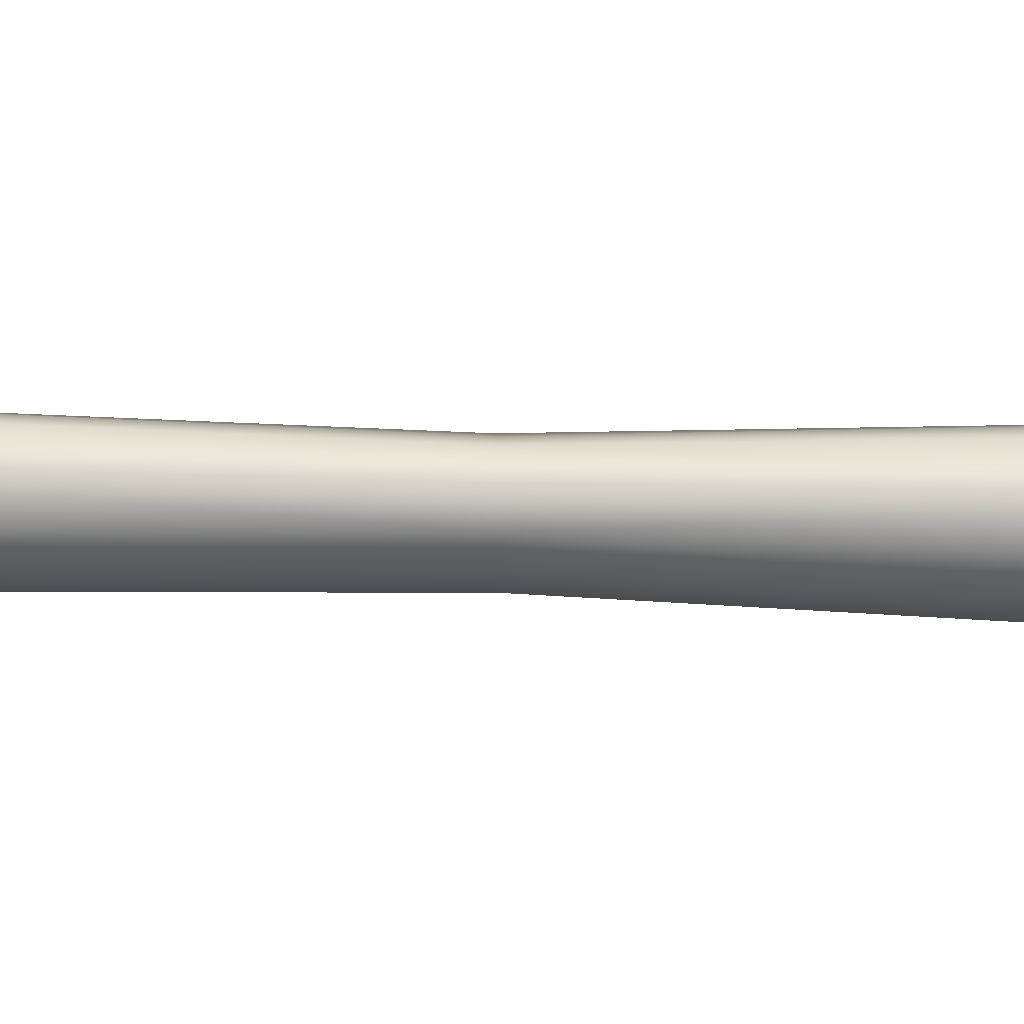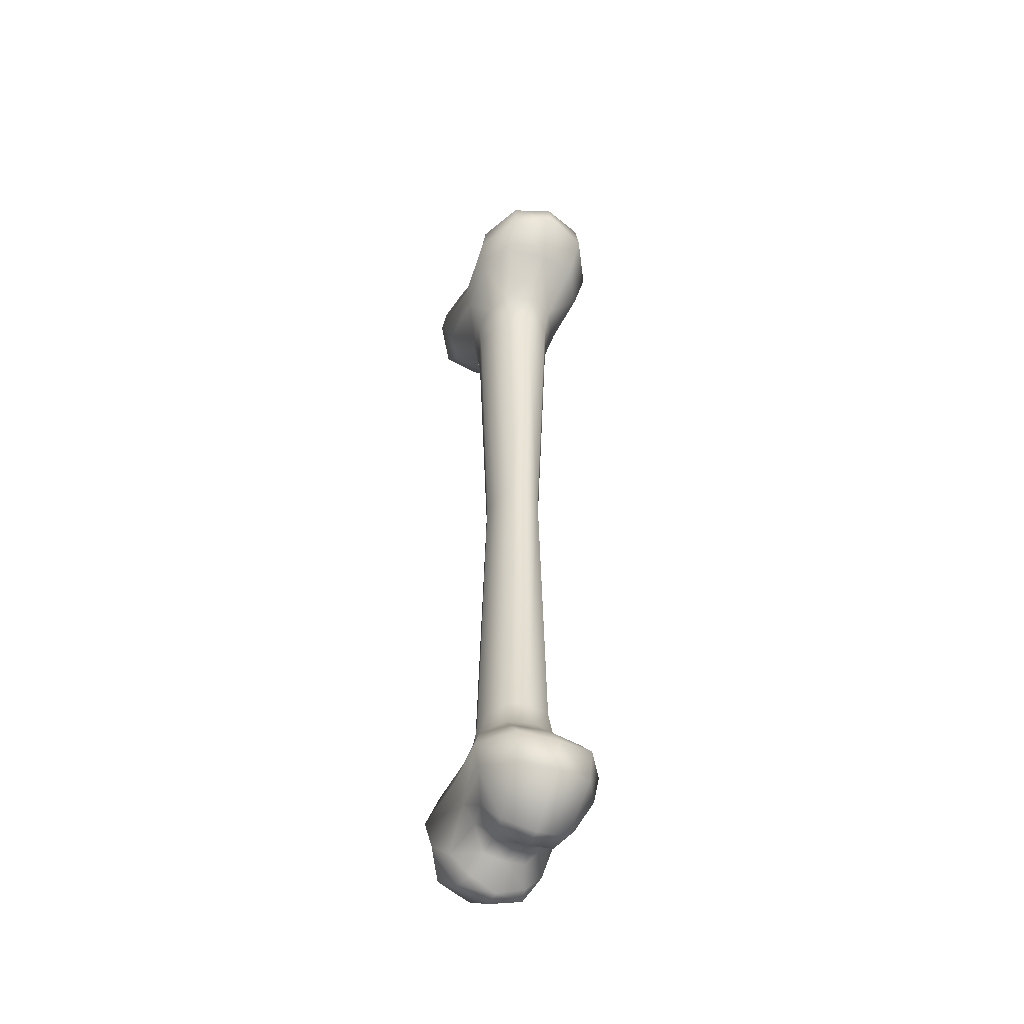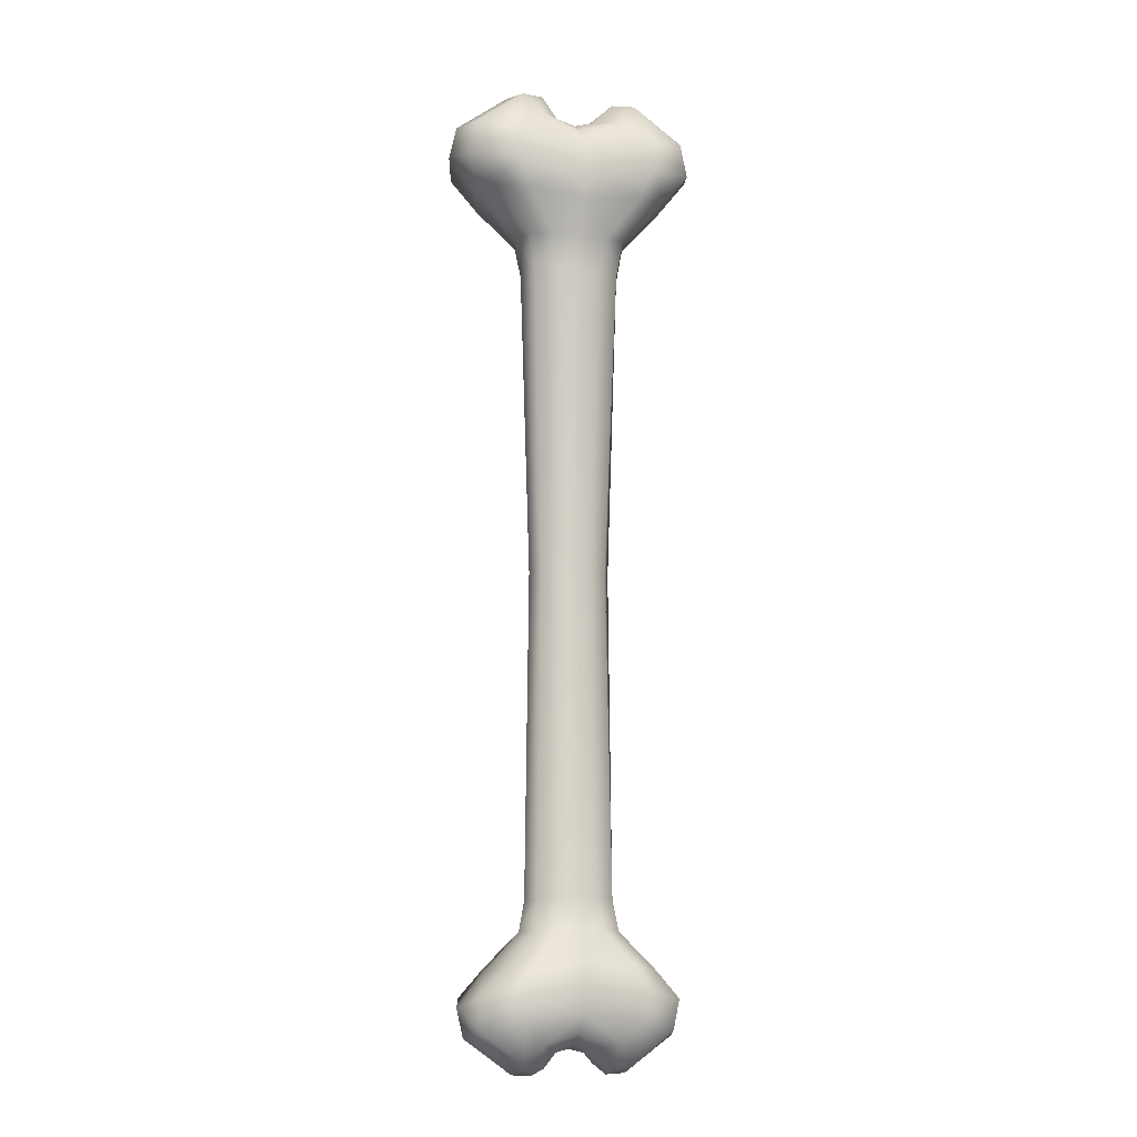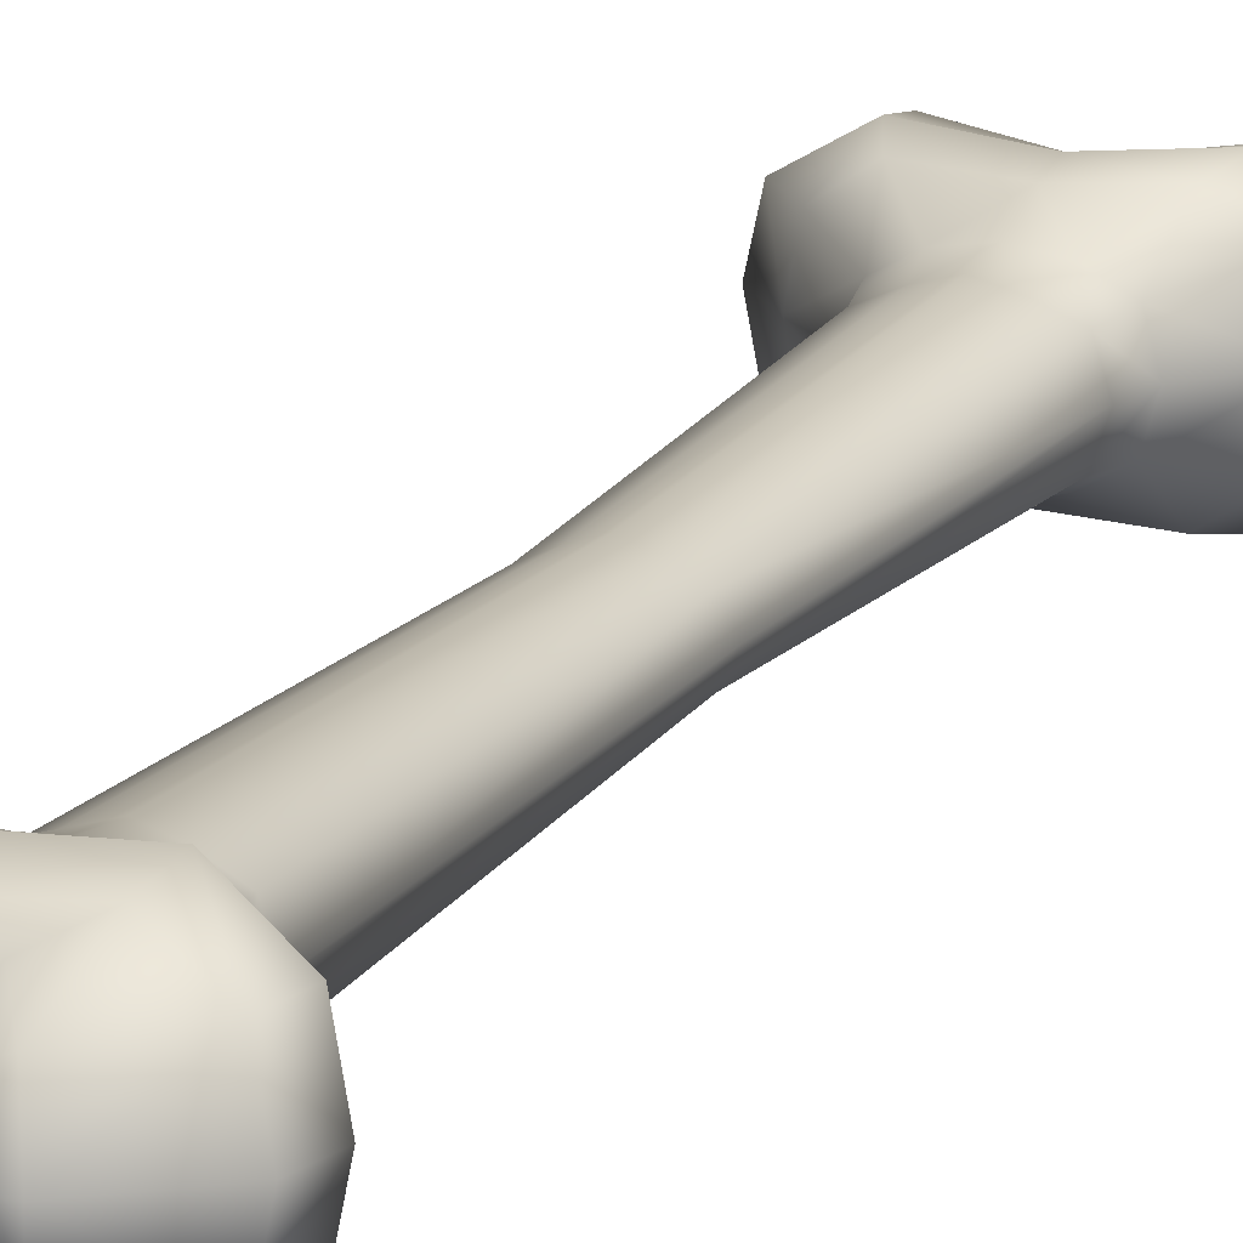
<metadata>
{"format":"obj","ext":"obj","renderer":"f3d","projection":"perspective","resolution":1024,"background":"white","views":[{"elev":-14.8,"azim":85.5,"up":"+Z"},{"elev":-49.0,"azim":67.0,"up":"+Y"},{"elev":-10.2,"azim":163.1,"up":"+Y"},{"elev":16.2,"azim":22.6,"up":"+Z"}]}
</metadata>
<code>
g mesh_bone
v 0.05024 -0.219 0.02548
v 0.05813 -0.2191 -0.002513
v 0.09767 -0.2626 -0.002513
v 0.09015 -0.2621 0.03763
v 0.0574 -0.255 0.05984
v 0.02772 -0.216 0.03841
v 3.427e-06 -0.2522 0.05598
v 3.427e-06 -0.2151 0.04288
v -0.02771 -0.216 0.03841
v -0.0574 -0.255 0.05984
v -0.05023 -0.219 0.02548
v -0.09015 -0.2621 0.03763
v -0.09766 -0.2626 -0.002513
v -0.05813 -0.2191 -0.002513
v 3.427e-06 -0.2803 0.06524
v 3.427e-06 -0.2522 0.05598
v 0.0574 -0.255 0.05984
v 0.07421 -0.2869 0.07186
v 0.09015 -0.2621 0.03763
v 3.427e-06 -0.3062 0.054
v 0.1164 -0.2926 0.04014
v 0.09767 -0.2626 -0.002513
v 0.1286 -0.3014 -0.00213
v 0.1093 -0.3271 0.03993
v 0.1209 -0.3347 -0.00213
v 0.06577 -0.3747 -0.00213
v 0.06798 -0.3164 0.06351
v 0.06012 -0.3647 0.03569
v 0.04355 -0.376 -0.00213
v 0.04349 -0.3398 0.05157
v 3.427e-06 -0.3285 0.04061
v 0.03772 -0.366 0.02928
v 0.01808 -0.3521 -0.00213
v 0.01998 -0.3476 0.02184
v 3.427e-06 -0.343 0.01952
v 3.427e-06 -0.3475 -0.00213
v 0.03804 0.1879 0.01579
v 0.04755 0.1879 -0.002879
v 0.05186 -0.1853 -0.002513
v 0.04382 -0.185 0.02269
v 0.05813 -0.2191 -0.002513
v 0.05024 -0.219 0.02548
v 0.02772 -0.216 0.03841
v 0.02137 -0.1821 0.03305
v 0.01855 0.1879 0.02508
v 3.427e-06 -0.2151 0.04288
v 3.427e-06 -0.1804 0.03923
v 3.427e-06 0.1879 0.03148
v -0.01854 0.1879 0.02508
v -0.02137 -0.1821 0.03305
v -0.02771 -0.216 0.03841
v -0.03803 0.1879 0.01579
v -0.04382 -0.185 0.02269
v -0.05023 -0.219 0.02548
v -0.05813 -0.2191 -0.002513
v -0.05185 -0.1853 -0.002513
v -0.04755 0.1879 -0.002879
v -0.0574 -0.255 0.05984
v 3.427e-06 -0.2522 0.05598
v 3.427e-06 -0.2803 0.06524
v -0.06958 -0.2869 0.07186
v -0.09015 -0.2621 0.03763
v 3.427e-06 -0.3062 0.054
v -0.1164 -0.2926 0.04014
v -0.09766 -0.2626 -0.002513
v -0.1286 -0.3014 -0.00213
v -0.06799 -0.3164 0.06351
v -0.1093 -0.3271 0.03993
v -0.1209 -0.3347 -0.00213
v -0.06576 -0.3747 -0.00213
v -0.06011 -0.3647 0.03569
v -0.04354 -0.376 -0.00213
v -0.04349 -0.3398 0.05157
v 3.427e-06 -0.3285 0.04061
v -0.03773 -0.366 0.02928
v -0.01807 -0.3521 -0.00213
v -0.01997 -0.3476 0.02184
v 3.427e-06 -0.343 0.01952
v 3.427e-06 -0.3475 -0.00213
v 0.04755 0.1879 -0.002879
v 0.03804 0.1879 0.01579
v 0.05955 0.5473 -0.002879
v 0.05031 0.5469 0.02604
v 0.06676 0.5861 -0.002879
v 0.05768 0.586 0.02926
v 0.03183 0.5825 0.04411
v 0.02455 0.5436 0.03794
v 0.01855 0.1879 0.02508
v 3.427e-06 0.5815 0.04924
v 3.427e-06 0.5417 0.04505
v 3.427e-06 0.1879 0.03148
v -0.01854 0.1879 0.02508
v -0.02454 0.5436 0.03794
v -0.03182 0.5825 0.04411
v -0.03803 0.1879 0.01579
v -0.05032 0.5469 0.02604
v -0.05769 0.586 0.02926
v -0.06676 0.5861 -0.002879
v -0.05954 0.5473 -0.002879
v -0.04755 0.1879 -0.002879
v 0.1122 0.6361 -0.002879
v 0.06676 0.5861 -0.002879
v 0.05768 0.586 0.02926
v 0.1035 0.6354 0.04321
v 0.06591 0.6273 0.06871
v 0.03183 0.5825 0.04411
v 3.427e-06 0.624 0.0643
v 3.427e-06 0.5815 0.04924
v -0.03182 0.5825 0.04411
v -0.06592 0.6273 0.06871
v -0.05769 0.586 0.02926
v -0.1035 0.6354 0.04321
v -0.1121 0.6361 -0.002879
v -0.06676 0.5861 -0.002879
v 0.06591 0.6273 0.06871
v 3.427e-06 0.624 0.0643
v 3.427e-06 0.6563 0.07049
v 0.07991 0.6639 0.07762
v 0.1035 0.6354 0.04321
v 3.427e-06 0.6861 0.062
v 0.1336 0.6705 0.04608
v 0.1122 0.6361 -0.002879
v 0.1477 0.6806 -0.002444
v 0.07808 0.6979 0.07293
v 0.1256 0.7101 0.04586
v 0.1388 0.7188 -0.002444
v 0.07551 0.7647 -0.002444
v 0.06903 0.7533 0.04099
v 0.04999 0.7663 -0.002444
v 0.04994 0.7246 0.05923
v 3.427e-06 0.7117 0.04664
v 0.04332 0.7548 0.03364
v 0.02076 0.7388 -0.002444
v 0.02294 0.7337 0.02508
v 3.427e-06 0.7283 0.02243
v 3.427e-06 0.7335 -0.002444
v 3.427e-06 0.6563 0.07049
v 3.427e-06 0.624 0.0643
v -0.06592 0.6273 0.06871
v -0.0799 0.6639 0.07762
v -0.1035 0.6354 0.04321
v 3.427e-06 0.6861 0.062
v -0.1336 0.6705 0.04608
v -0.1121 0.6361 -0.002879
v -0.1477 0.6806 -0.002444
v -0.07807 0.6979 0.07293
v -0.1255 0.7101 0.04586
v -0.1388 0.7188 -0.002444
v -0.07551 0.7647 -0.002444
v -0.06904 0.7533 0.04099
v -0.05001 0.7663 -0.002444
v -0.04994 0.7246 0.05923
v 3.427e-06 0.7117 0.04664
v -0.04333 0.7548 0.03364
v -0.02076 0.7388 -0.002444
v -0.02294 0.7337 0.02508
v 3.427e-06 0.7283 0.02243
v 3.427e-06 0.7335 -0.002444
v 0.09767 -0.2626 -0.002513
v 0.05813 -0.2191 -0.002513
v 0.05024 -0.219 -0.03049
v 0.09015 -0.2621 -0.04264
v 0.0574 -0.255 -0.06485
v 0.02772 -0.216 -0.04342
v 3.427e-06 -0.2522 -0.06099
v 3.427e-06 -0.2151 -0.04789
v -0.02771 -0.216 -0.04342
v -0.0574 -0.255 -0.06485
v -0.05023 -0.219 -0.03049
v -0.09015 -0.2621 -0.04264
v -0.09766 -0.2626 -0.002513
v -0.05813 -0.2191 -0.002513
v 0.0574 -0.255 -0.06485
v 3.427e-06 -0.2522 -0.06099
v 3.427e-06 -0.2803 -0.06565
v 0.07421 -0.2869 -0.07185
v 0.09015 -0.2621 -0.04264
v 3.427e-06 -0.3062 -0.05826
v 0.1164 -0.2926 -0.0444
v 0.09767 -0.2626 -0.002513
v 0.1286 -0.3014 -0.00213
v 0.1093 -0.3271 -0.04419
v 0.1209 -0.3347 -0.00213
v 0.06577 -0.3747 -0.00213
v 0.06798 -0.3164 -0.06777
v 0.06012 -0.3647 -0.03995
v 0.04355 -0.376 -0.00213
v 0.04349 -0.3398 -0.05583
v 3.427e-06 -0.3285 -0.04487
v 0.03772 -0.366 -0.03356
v 0.01808 -0.3521 -0.00213
v 0.01998 -0.3476 -0.0261
v 3.427e-06 -0.343 -0.0238
v 3.427e-06 -0.3475 -0.00213
v 0.05186 -0.1853 -0.002513
v 0.04755 0.1879 -0.002879
v 0.03804 0.1879 -0.02155
v 0.04382 -0.185 -0.0277
v 0.05813 -0.2191 -0.002513
v 0.05024 -0.219 -0.03049
v 0.02772 -0.216 -0.04342
v 0.02137 -0.1821 -0.03805
v 0.01855 0.1879 -0.03084
v 3.427e-06 -0.2151 -0.04789
v 3.427e-06 -0.1804 -0.04424
v 3.427e-06 0.1879 -0.03724
v -0.01854 0.1879 -0.03084
v -0.02137 -0.1821 -0.03805
v -0.02771 -0.216 -0.04342
v -0.03803 0.1879 -0.02155
v -0.04382 -0.185 -0.0277
v -0.05023 -0.219 -0.03049
v -0.05813 -0.2191 -0.002513
v -0.05185 -0.1853 -0.002513
v -0.04755 0.1879 -0.002879
v 3.427e-06 -0.2803 -0.06565
v 3.427e-06 -0.2522 -0.06099
v -0.0574 -0.255 -0.06485
v -0.06958 -0.2869 -0.07185
v -0.09015 -0.2621 -0.04264
v 3.427e-06 -0.3062 -0.05826
v -0.1164 -0.2926 -0.0444
v -0.09766 -0.2626 -0.002513
v -0.1286 -0.3014 -0.00213
v -0.06799 -0.3164 -0.06777
v -0.1093 -0.3271 -0.04419
v -0.1209 -0.3347 -0.00213
v -0.06576 -0.3747 -0.00213
v -0.06011 -0.3647 -0.03995
v -0.04354 -0.376 -0.00213
v -0.04349 -0.3398 -0.05583
v 3.427e-06 -0.3285 -0.04487
v -0.03773 -0.366 -0.03356
v -0.01807 -0.3521 -0.00213
v -0.01997 -0.3476 -0.0261
v 3.427e-06 -0.343 -0.0238
v 3.427e-06 -0.3475 -0.00213
v 0.05955 0.5473 -0.002879
v 0.03804 0.1879 -0.02155
v 0.04755 0.1879 -0.002879
v 0.05031 0.5469 -0.0318
v 0.06676 0.5861 -0.002879
v 0.05768 0.586 -0.03502
v 0.03183 0.5825 -0.04987
v 0.02455 0.5436 -0.0437
v 0.01855 0.1879 -0.03084
v 3.427e-06 0.5815 -0.05498
v 3.427e-06 0.5417 -0.05081
v 3.427e-06 0.1879 -0.03724
v -0.01854 0.1879 -0.03084
v -0.02454 0.5436 -0.0437
v -0.03182 0.5825 -0.04987
v -0.03803 0.1879 -0.02155
v -0.05032 0.5469 -0.0318
v -0.05769 0.586 -0.03502
v -0.06676 0.5861 -0.002879
v -0.05954 0.5473 -0.002879
v -0.04755 0.1879 -0.002879
v 0.05768 0.586 -0.03502
v 0.06676 0.5861 -0.002879
v 0.1122 0.6361 -0.002879
v 0.1035 0.6354 -0.04897
v 0.06591 0.6273 -0.07445
v 0.03183 0.5825 -0.04987
v 3.427e-06 0.624 -0.07004
v 3.427e-06 0.5815 -0.05498
v -0.03182 0.5825 -0.04987
v -0.06592 0.6273 -0.07445
v -0.05769 0.586 -0.03502
v -0.1035 0.6354 -0.04897
v -0.1121 0.6361 -0.002879
v -0.06676 0.5861 -0.002879
v 3.427e-06 0.6563 -0.07539
v 3.427e-06 0.624 -0.07004
v 0.06591 0.6273 -0.07445
v 0.07991 0.6639 -0.08252
v 0.1035 0.6354 -0.04897
v 3.427e-06 0.6861 -0.06688
v 0.1336 0.6705 -0.05097
v 0.1122 0.6361 -0.002879
v 0.1477 0.6806 -0.002444
v 0.07808 0.6979 -0.07781
v 0.1256 0.7101 -0.05074
v 0.1388 0.7188 -0.002444
v 0.07551 0.7647 -0.002444
v 0.06903 0.7533 -0.04588
v 0.04999 0.7663 -0.002444
v 0.04994 0.7246 -0.06411
v 3.427e-06 0.7117 -0.05153
v 0.04332 0.7548 -0.03853
v 0.02076 0.7388 -0.002444
v 0.02294 0.7337 -0.02997
v 3.427e-06 0.7283 -0.02732
v 3.427e-06 0.7335 -0.002444
v -0.06592 0.6273 -0.07445
v 3.427e-06 0.624 -0.07004
v 3.427e-06 0.6563 -0.07539
v -0.0799 0.6639 -0.08252
v -0.1035 0.6354 -0.04897
v 3.427e-06 0.6861 -0.06688
v -0.1336 0.6705 -0.05097
v -0.1121 0.6361 -0.002879
v -0.1477 0.6806 -0.002444
v -0.07807 0.6979 -0.07781
v -0.1255 0.7101 -0.05074
v -0.1388 0.7188 -0.002444
v -0.07551 0.7647 -0.002444
v -0.06904 0.7533 -0.04588
v -0.05001 0.7663 -0.002444
v -0.04994 0.7246 -0.06411
v 3.427e-06 0.7117 -0.05153
v -0.04333 0.7548 -0.03853
v -0.02076 0.7388 -0.002444
v -0.02294 0.7337 -0.02997
v 3.427e-06 0.7283 -0.02732
v 3.427e-06 0.7335 -0.002444
g mesh_bone_0
f 3 2 1
f 1 4 3
f 4 1 5
f 6 5 1
f 7 5 6
f 6 8 7
f 7 8 9
f 9 10 7
f 10 9 11
f 12 10 11
f 13 12 11
f 11 14 13
f 17 16 15
f 15 18 17
f 18 19 17
f 15 20 18
f 18 21 19
f 22 19 21
f 21 23 22
f 24 23 21
f 18 24 21
f 25 23 24
f 26 25 24
f 20 27 18
f 27 24 18
f 24 28 26
f 24 27 28
f 29 26 28
f 30 27 20
f 27 30 28
f 20 31 30
f 28 32 29
f 32 28 30
f 33 29 32
f 31 34 30
f 30 34 32
f 32 34 33
f 35 34 31
f 33 34 35
f 35 36 33
f 39 38 37
f 37 40 39
f 41 39 40
f 41 40 42
f 42 40 43
f 44 40 37
f 43 40 44
f 37 45 44
f 46 43 44
f 47 44 45
f 44 47 46
f 45 48 47
f 47 48 49
f 46 47 50
f 49 50 47
f 50 51 46
f 50 49 52
f 51 50 53
f 52 53 50
f 53 54 51
f 53 55 54
f 56 55 53
f 56 53 52
f 52 57 56
f 60 59 58
f 58 61 60
f 62 61 58
f 63 60 61
f 64 61 62
f 64 62 65
f 65 66 64
f 61 67 63
f 67 61 64
f 66 68 64
f 64 68 67
f 66 69 68
f 69 70 68
f 68 70 71
f 67 68 71
f 71 70 72
f 63 67 73
f 71 73 67
f 73 74 63
f 72 75 71
f 71 75 73
f 75 72 76
f 77 74 73
f 77 73 75
f 76 77 75
f 77 78 74
f 77 76 78
f 76 79 78
f 82 81 80
f 81 82 83
f 82 84 83
f 83 84 85
f 85 86 83
f 83 87 81
f 87 83 86
f 88 81 87
f 87 86 89
f 87 90 88
f 89 90 87
f 91 88 90
f 92 91 90
f 93 90 89
f 92 90 93
f 89 94 93
f 95 92 93
f 96 93 94
f 95 93 96
f 96 94 97
f 98 96 97
f 98 99 96
f 95 96 99
f 99 100 95
f 103 102 101
f 101 104 103
f 104 105 103
f 105 106 103
f 106 105 107
f 107 108 106
f 109 108 107
f 107 110 109
f 109 110 111
f 112 111 110
f 111 112 113
f 113 114 111
f 117 116 115
f 115 118 117
f 118 115 119
f 118 120 117
f 118 119 121
f 121 119 122
f 122 123 121
f 120 118 124
f 124 118 121
f 123 125 121
f 121 125 124
f 123 126 125
f 126 127 125
f 125 127 128
f 128 124 125
f 128 127 129
f 120 124 130
f 128 130 124
f 130 131 120
f 129 132 128
f 132 130 128
f 132 129 133
f 134 131 130
f 132 134 130
f 133 134 132
f 134 135 131
f 134 133 135
f 133 136 135
f 139 138 137
f 137 140 139
f 139 140 141
f 140 137 142
f 143 141 140
f 144 141 143
f 143 145 144
f 146 140 142
f 143 140 146
f 147 145 143
f 146 147 143
f 148 145 147
f 149 148 147
f 147 150 149
f 150 147 146
f 151 149 150
f 152 146 142
f 152 150 146
f 142 153 152
f 150 154 151
f 152 154 150
f 155 151 154
f 153 156 152
f 156 154 152
f 154 156 155
f 157 156 153
f 155 156 157
f 157 158 155
f 161 160 159
f 159 162 161
f 163 161 162
f 164 161 163
f 164 163 165
f 165 166 164
f 167 166 165
f 165 168 167
f 168 169 167
f 169 168 170
f 169 170 171
f 171 172 169
f 175 174 173
f 173 176 175
f 176 173 177
f 176 178 175
f 176 177 179
f 179 177 180
f 180 181 179
f 179 181 182
f 179 182 176
f 183 182 181
f 182 183 184
f 176 185 178
f 185 176 182
f 184 186 182
f 186 185 182
f 186 184 187
f 178 185 188
f 186 188 185
f 188 189 178
f 187 190 186
f 190 188 186
f 190 187 191
f 188 192 189
f 190 192 188
f 191 192 190
f 193 189 192
f 193 192 191
f 193 191 194
f 197 196 195
f 195 198 197
f 198 195 199
f 199 200 198
f 200 201 198
f 197 198 202
f 202 198 201
f 202 203 197
f 202 201 204
f 203 202 205
f 204 205 202
f 205 206 203
f 207 206 205
f 208 205 204
f 205 208 207
f 204 209 208
f 210 207 208
f 211 208 209
f 210 208 211
f 211 209 212
f 211 212 213
f 214 211 213
f 210 211 214
f 214 215 210
f 218 217 216
f 216 219 218
f 218 219 220
f 219 216 221
f 222 220 219
f 223 220 222
f 222 224 223
f 225 219 221
f 222 219 225
f 224 222 226
f 225 226 222
f 226 227 224
f 227 226 228
f 226 229 228
f 229 226 225
f 230 228 229
f 231 225 221
f 231 229 225
f 221 232 231
f 229 233 230
f 231 233 229
f 234 230 233
f 235 231 232
f 235 233 231
f 233 235 234
f 232 236 235
f 235 236 234
f 234 236 237
f 240 239 238
f 239 241 238
f 238 241 242
f 241 243 242
f 243 241 244
f 241 239 245
f 244 241 245
f 245 239 246
f 247 244 245
f 245 246 248
f 245 248 247
f 248 246 249
f 248 249 250
f 247 248 251
f 250 251 248
f 251 252 247
f 251 250 253
f 252 251 254
f 253 254 251
f 254 255 252
f 256 255 254
f 254 257 256
f 257 254 253
f 253 258 257
f 261 260 259
f 259 262 261
f 259 263 262
f 263 259 264
f 265 263 264
f 264 266 265
f 265 266 267
f 267 268 265
f 267 269 268
f 268 269 270
f 271 270 269
f 269 272 271
f 275 274 273
f 273 276 275
f 276 277 275
f 273 278 276
f 276 279 277
f 280 277 279
f 279 281 280
f 278 282 276
f 279 276 282
f 281 279 283
f 282 283 279
f 283 284 281
f 284 283 285
f 283 286 285
f 283 282 286
f 287 285 286
f 288 282 278
f 282 288 286
f 278 289 288
f 286 290 287
f 290 286 288
f 291 287 290
f 292 288 289
f 288 292 290
f 290 292 291
f 289 293 292
f 292 293 291
f 291 293 294
f 297 296 295
f 295 298 297
f 299 298 295
f 300 297 298
f 301 298 299
f 301 299 302
f 302 303 301
f 298 304 300
f 304 298 301
f 301 303 305
f 301 305 304
f 306 305 303
f 305 306 307
f 307 308 305
f 304 305 308
f 308 307 309
f 300 304 310
f 308 310 304
f 310 311 300
f 309 312 308
f 308 312 310
f 312 309 313
f 310 314 311
f 314 310 312
f 313 314 312
f 315 311 314
f 315 314 313
f 315 313 316

</code>
